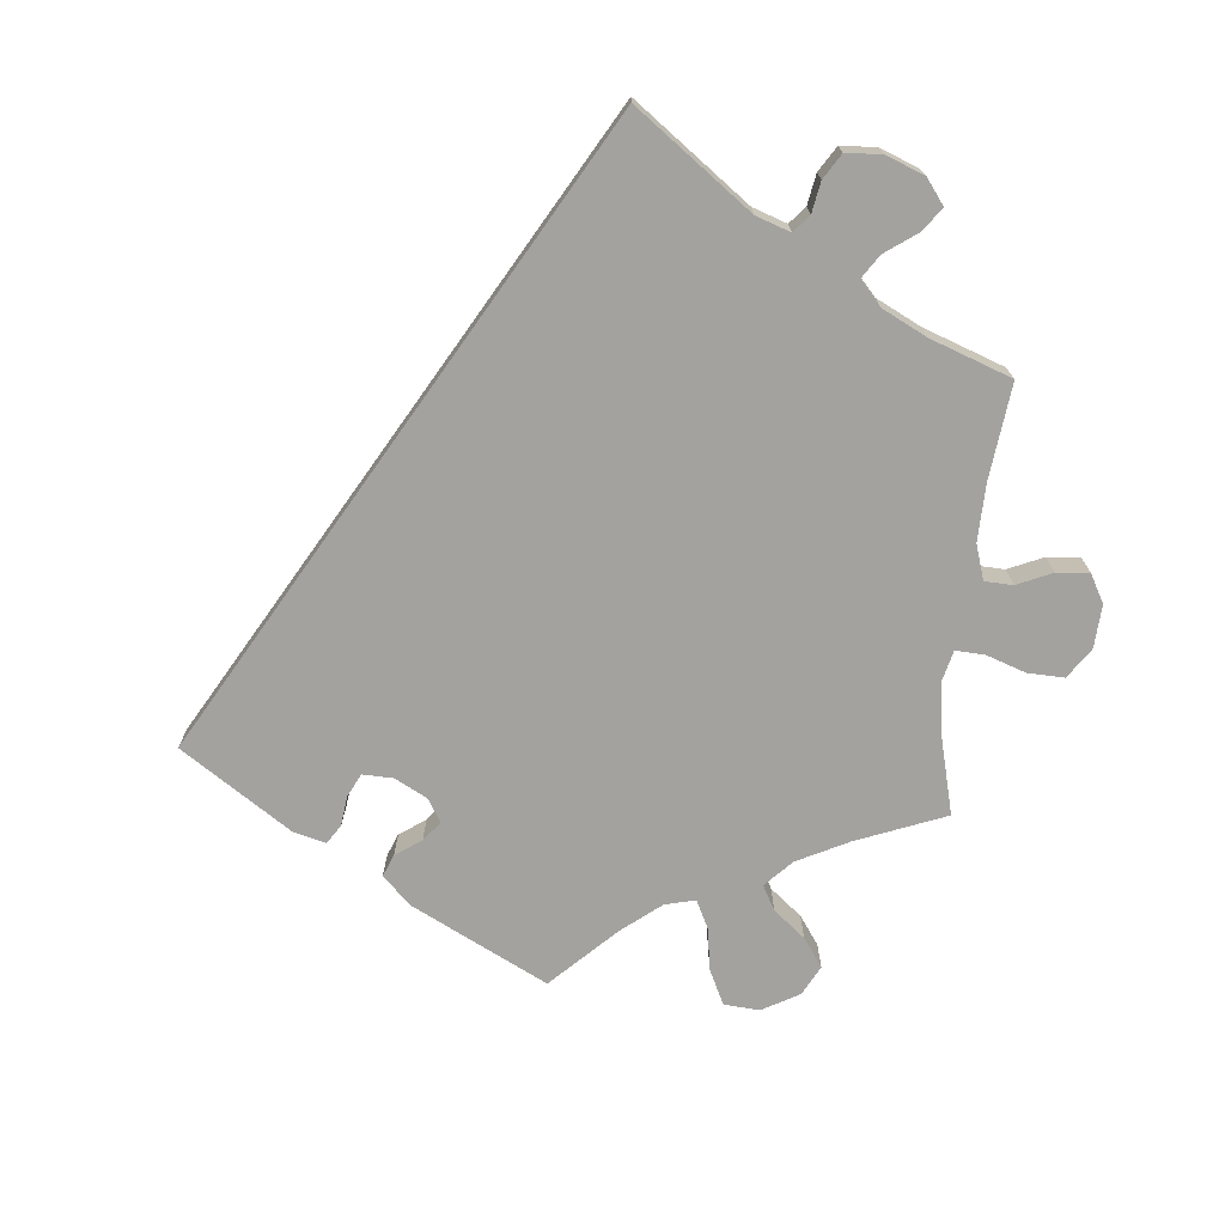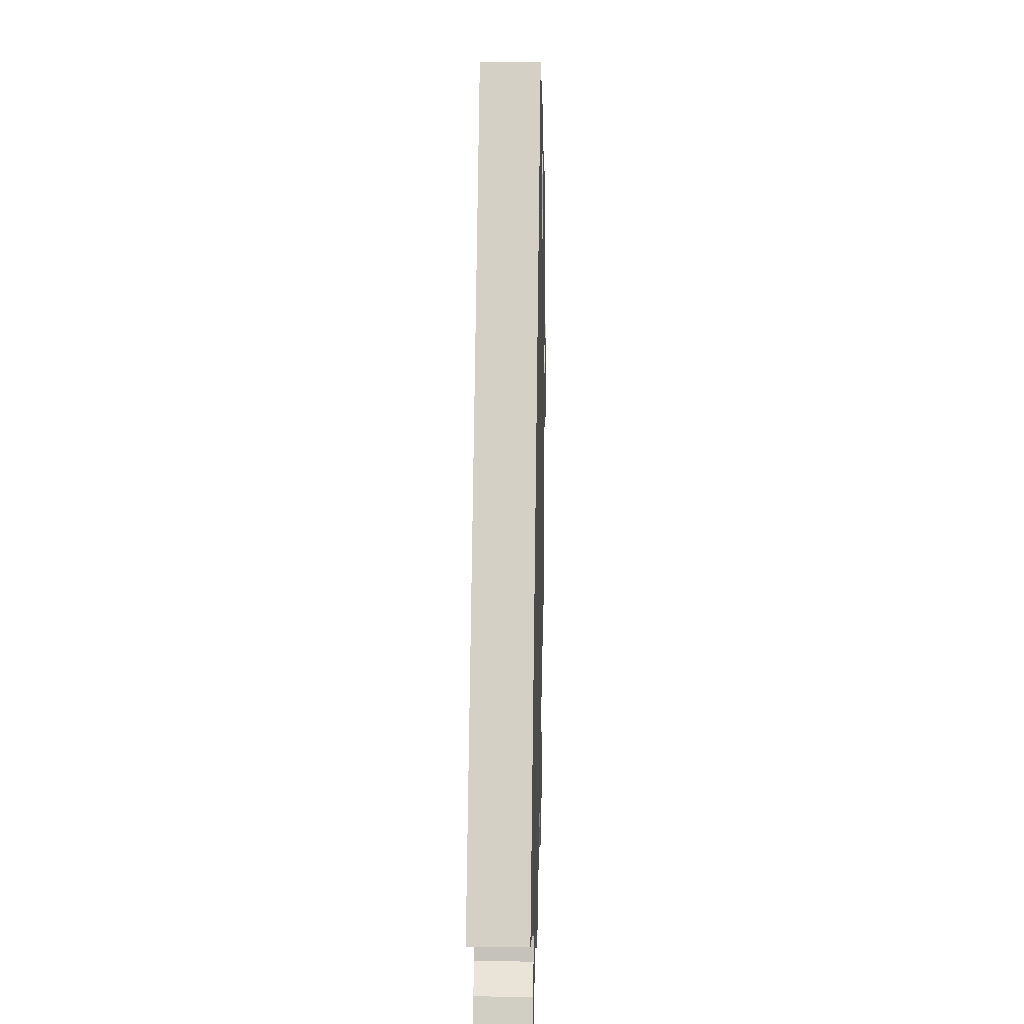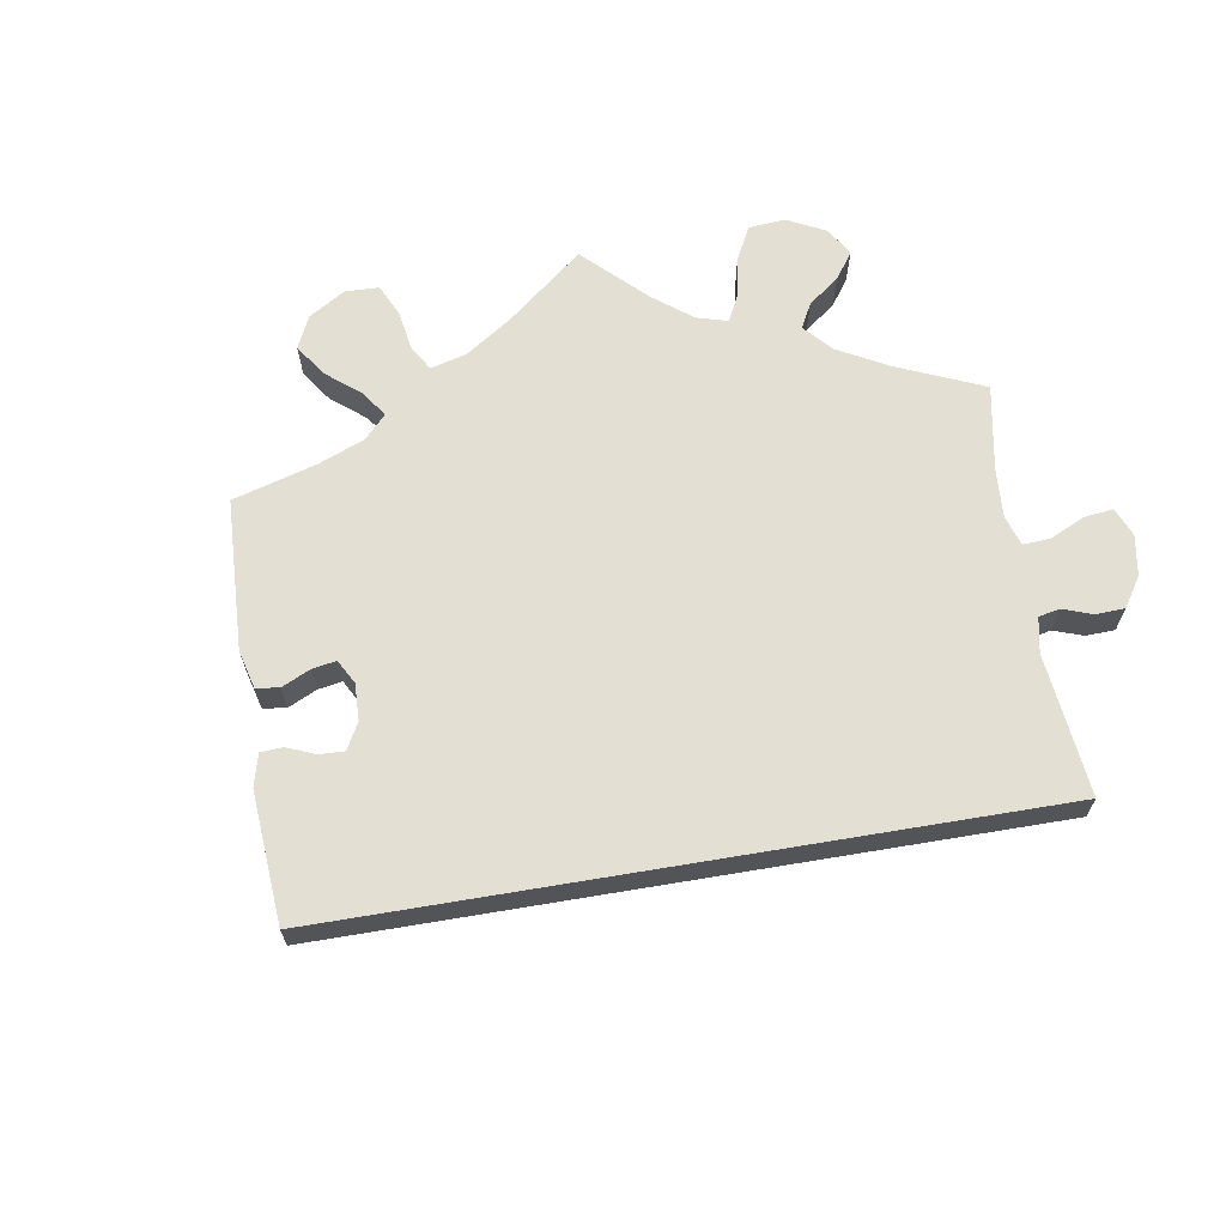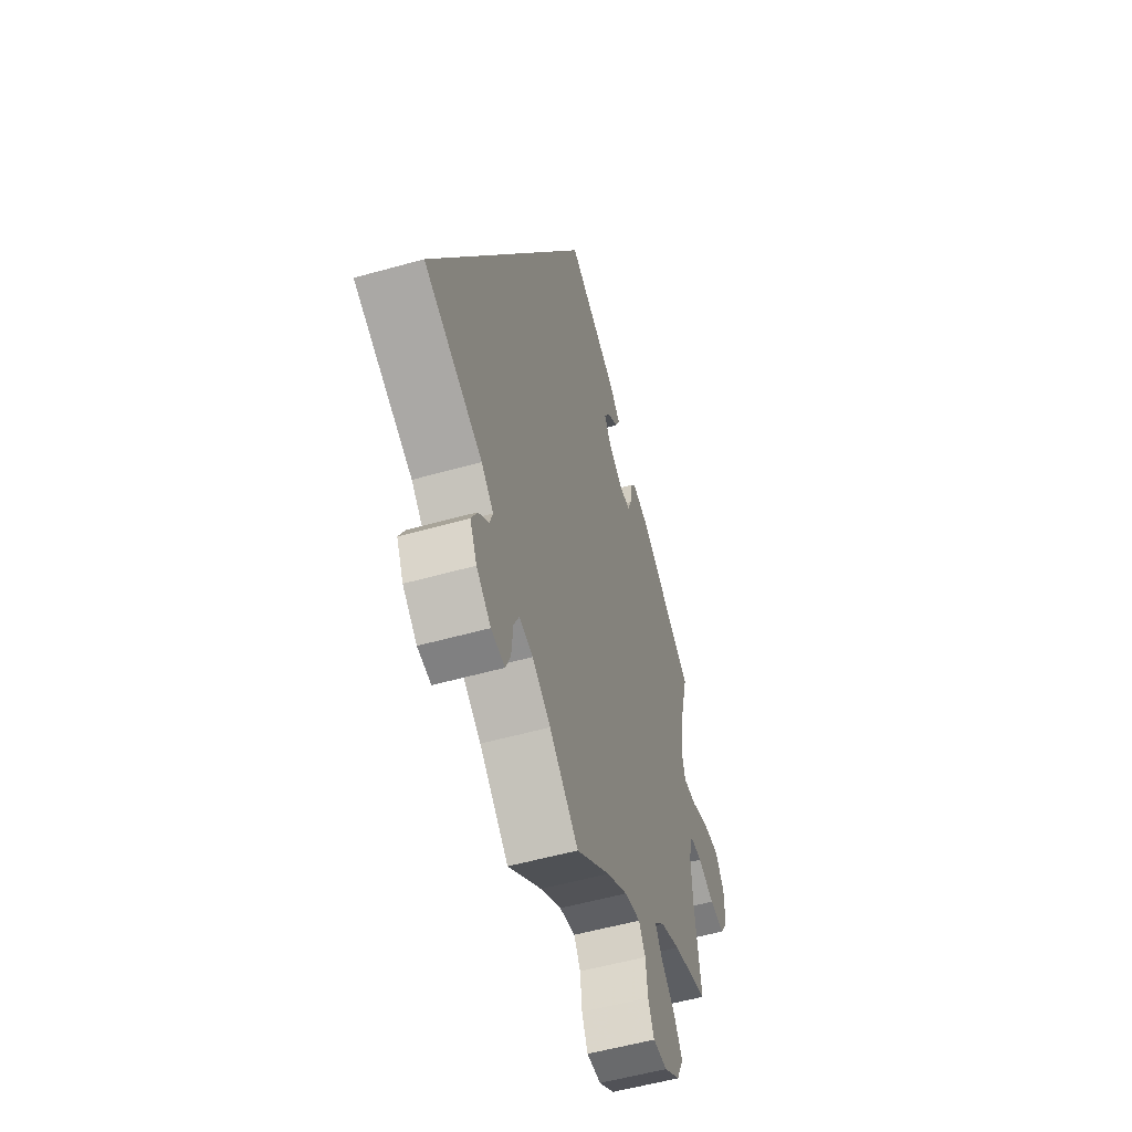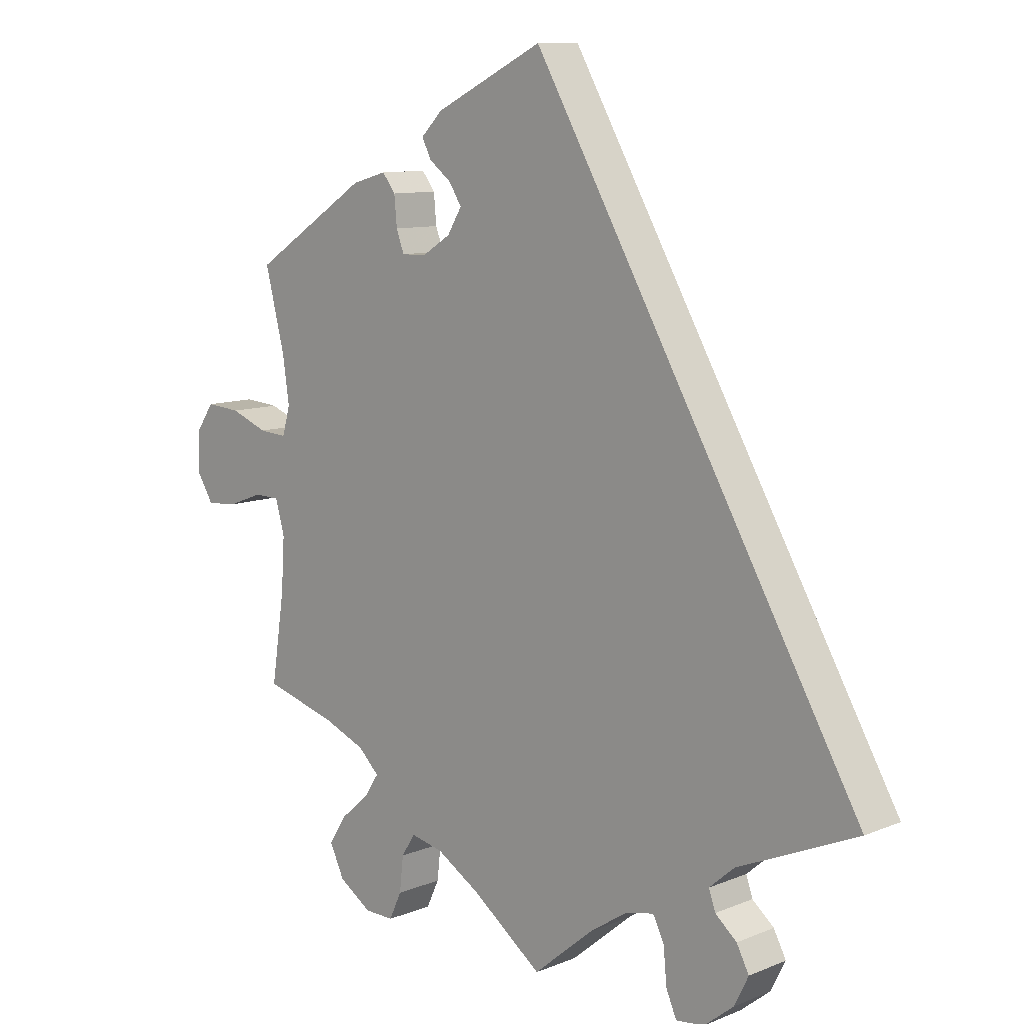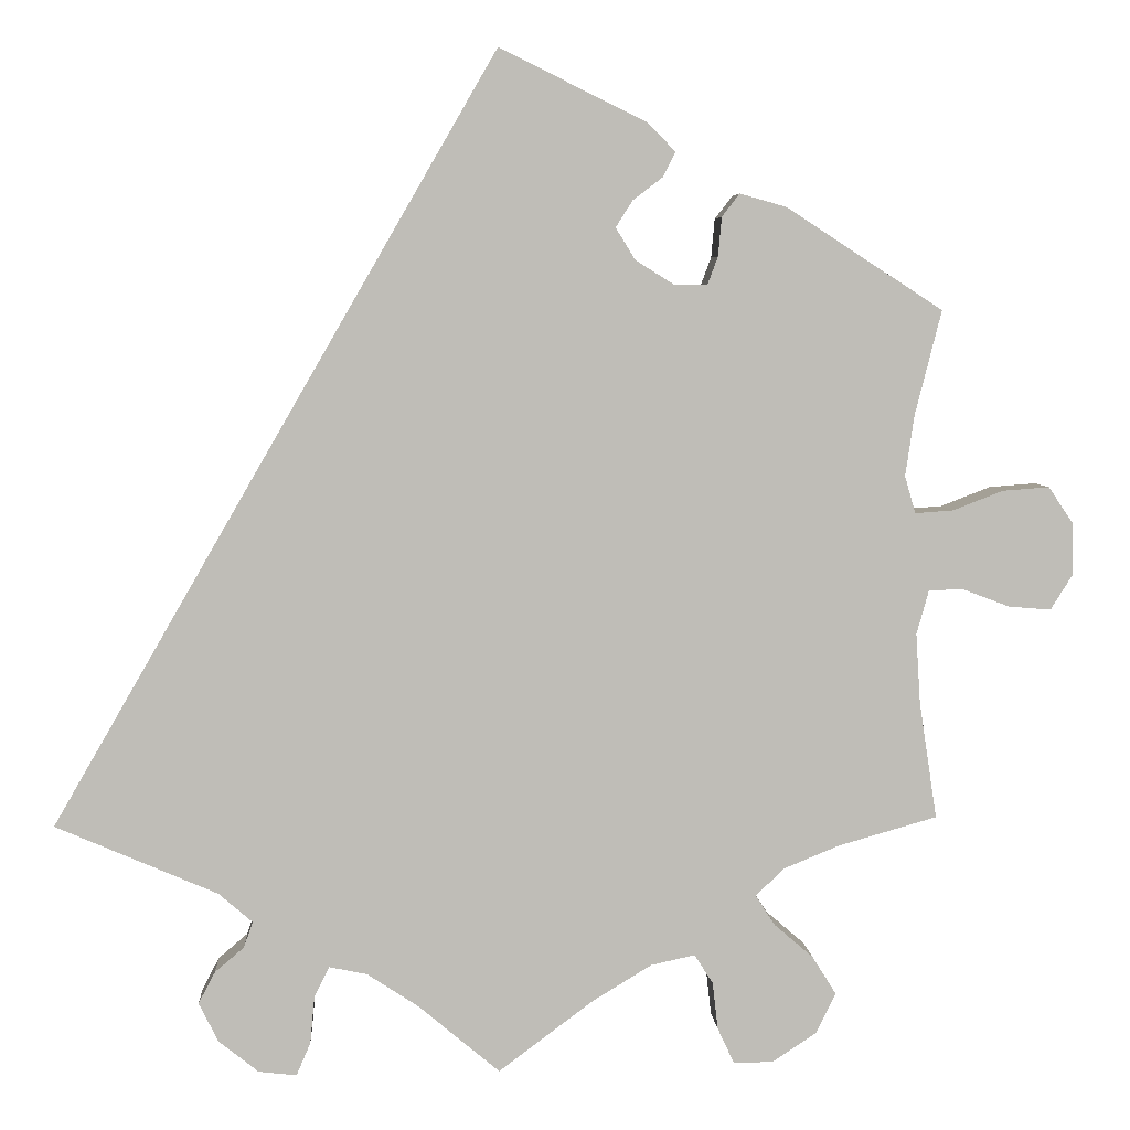
<metadata>
{"format":"obj","ext":"obj","renderer":"f3d","projection":"perspective","resolution":1024,"background":"white","views":[{"elev":-72.4,"azim":114.6,"up":"+Y"},{"elev":20.2,"azim":91.5,"up":"+Z"},{"elev":66.7,"azim":50.5,"up":"+Y"},{"elev":-54.1,"azim":106.7,"up":"+Z"},{"elev":10.1,"azim":44.0,"up":"+Z"},{"elev":5.2,"azim":176.6,"up":"+Z"}]}
</metadata>
<code>
v -0.323 0.07 0.404
v -0.27 0.07 0.419
v -0.25 0.07 0.393
v -0.246 0.07 0.349
v -0.234 0.07 0.317
v -0.196 0.07 0.318
v -0.153 0.07 0.345
v -0.131 0.07 0.381
v -0.15 0.07 0.411
v -0.184 0.07 0.437
v -0.198 0.07 0.465
v -0.165 0.07 0.498
v 0 0.07 0.579
v 0.501 0.07 -0.289
v 0.318 0.07 -0.368
v 0.28 0.07 -0.401
v 0.29 0.07 -0.43
v 0.323 0.07 -0.458
v 0.342 0.07 -0.494
v 0.32 0.07 -0.538
v 0.275 0.07 -0.574
v 0.232 0.07 -0.579
v 0.216 0.07 -0.542
v 0.211 0.07 -0.488
v 0.194 0.07 -0.454
v 0.151 0.07 -0.463
v 0.093 0.07 -0.501
v 0.001 0.07 -0.578
v -0.106 0.07 -0.498
v -0.173 0.07 -0.457
v -0.223 0.07 -0.446
v -0.244 0.07 -0.479
v -0.25 0.07 -0.532
v -0.269 0.07 -0.573
v -0.314 0.07 -0.572
v -0.364 0.07 -0.539
v -0.386 0.07 -0.493
v -0.359 0.07 -0.45
v -0.315 0.07 -0.412
v -0.293 0.07 -0.378
v -0.325 0.07 -0.347
v -0.388 0.07 -0.321
v -0.5 0.07 -0.289
v -0.48 0.07 -0.157
v -0.475 0.07 -0.078
v -0.489 0.07 -0.028
v -0.528 0.07 -0.027
v -0.581 0.07 -0.047
v -0.629 0.07 -0.051
v -0.654 0.07 -0.011
v -0.653 0.07 0.048
v -0.625 0.07 0.089
v -0.572 0.07 0.085
v -0.515 0.07 0.063
v -0.472 0.07 0.06
v -0.46 0.07 0.102
v -0.47 0.07 0.171
v -0.5 0.07 0.289
v -0.323 0 0.404
v -0.27 0 0.419
v -0.25 0 0.393
v -0.246 0 0.349
v -0.234 0 0.317
v -0.196 0 0.318
v -0.153 0 0.345
v -0.131 0 0.381
v -0.15 0 0.411
v -0.184 0 0.437
v -0.198 0 0.465
v -0.165 0 0.498
v 0 0 0.579
v 0.501 0 -0.289
v 0.318 0 -0.368
v 0.28 0 -0.401
v 0.29 0 -0.43
v 0.323 0 -0.458
v 0.342 0 -0.494
v 0.32 0 -0.538
v 0.275 0 -0.574
v 0.232 0 -0.579
v 0.216 0 -0.542
v 0.211 0 -0.488
v 0.194 0 -0.454
v 0.151 0 -0.463
v 0.093 0 -0.501
v 0.001 0 -0.578
v -0.106 0 -0.498
v -0.173 0 -0.457
v -0.223 0 -0.446
v -0.244 0 -0.479
v -0.25 0 -0.532
v -0.269 0 -0.573
v -0.314 0 -0.572
v -0.364 0 -0.539
v -0.386 0 -0.493
v -0.359 0 -0.45
v -0.315 0 -0.412
v -0.293 0 -0.378
v -0.325 0 -0.347
v -0.388 0 -0.321
v -0.5 0 -0.289
v -0.48 0 -0.157
v -0.475 0 -0.078
v -0.489 0 -0.028
v -0.528 0 -0.027
v -0.581 0 -0.047
v -0.629 0 -0.051
v -0.654 0 -0.011
v -0.653 0 0.048
v -0.625 0 0.089
v -0.572 0 0.085
v -0.515 0 0.063
v -0.472 0 0.06
v -0.46 0 0.102
v -0.47 0 0.171
v -0.5 0 0.289
f 57 58 1 2
f 56 57 2 3
f 55 56 3 4
f 51 52 53 54
f 51 54 55
f 50 51 55
f 47 48 49 50
f 46 47 50 55
f 45 46 55 4
f 42 43 44
f 41 42 44 45
f 40 41 45 4
f 36 37 38 39
f 36 39 40
f 35 36 40
f 32 33 34 35
f 31 32 35 40
f 30 31 40 4
f 27 28 29
f 26 27 29 30
f 25 26 30
f 21 22 23 24
f 21 24 25
f 20 21 25
f 17 18 19 20
f 16 17 20 25
f 15 16 25 30
f 9 10 11 12
f 8 9 12 13
f 7 8 13 14
f 30 4 5
f 30 5 6
f 14 15 30
f 6 7 14 30
f 60 59 116 115
f 61 60 115 114
f 62 61 114 113
f 112 111 110 109
f 113 112 109
f 113 109 108
f 108 107 106 105
f 113 108 105 104
f 62 113 104 103
f 102 101 100
f 103 102 100 99
f 62 103 99 98
f 97 96 95 94
f 98 97 94
f 98 94 93
f 93 92 91 90
f 98 93 90 89
f 62 98 89 88
f 87 86 85
f 88 87 85 84
f 88 84 83
f 82 81 80 79
f 83 82 79
f 83 79 78
f 78 77 76 75
f 83 78 75 74
f 88 83 74 73
f 70 69 68 67
f 71 70 67 66
f 72 71 66 65
f 63 62 88
f 64 63 88
f 88 73 72
f 88 72 65 64
f 1 59 60 2
f 2 60 61 3
f 3 61 62 4
f 4 62 63 5
f 5 63 64 6
f 6 64 65 7
f 7 65 66 8
f 8 66 67 9
f 9 67 68 10
f 10 68 69 11
f 11 69 70 12
f 12 70 71 13
f 13 71 72 14
f 14 72 73 15
f 15 73 74 16
f 16 74 75 17
f 17 75 76 18
f 18 76 77 19
f 19 77 78 20
f 20 78 79 21
f 21 79 80 22
f 22 80 81 23
f 23 81 82 24
f 24 82 83 25
f 25 83 84 26
f 26 84 85 27
f 27 85 86 28
f 28 86 87 29
f 29 87 88 30
f 30 88 89 31
f 31 89 90 32
f 32 90 91 33
f 33 91 92 34
f 34 92 93 35
f 35 93 94 36
f 36 94 95 37
f 37 95 96 38
f 38 96 97 39
f 39 97 98 40
f 40 98 99 41
f 41 99 100 42
f 42 100 101 43
f 43 101 102 44
f 44 102 103 45
f 45 103 104 46
f 46 104 105 47
f 47 105 106 48
f 48 106 107 49
f 49 107 108 50
f 50 108 109 51
f 51 109 110 52
f 52 110 111 53
f 53 111 112 54
f 54 112 113 55
f 55 113 114 56
f 56 114 115 57
f 57 115 116 58
f 58 116 59 1

</code>
